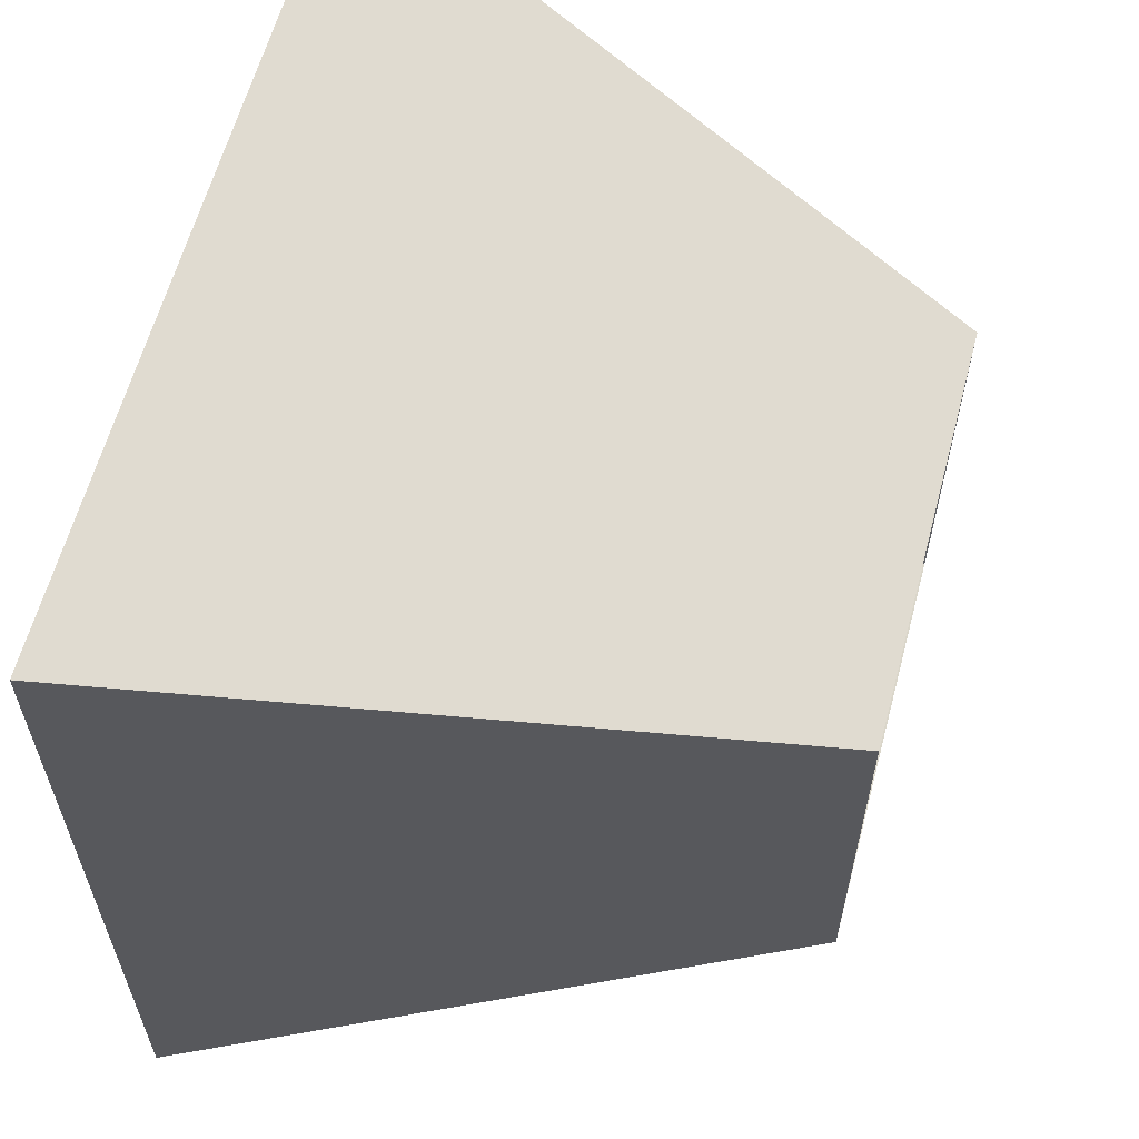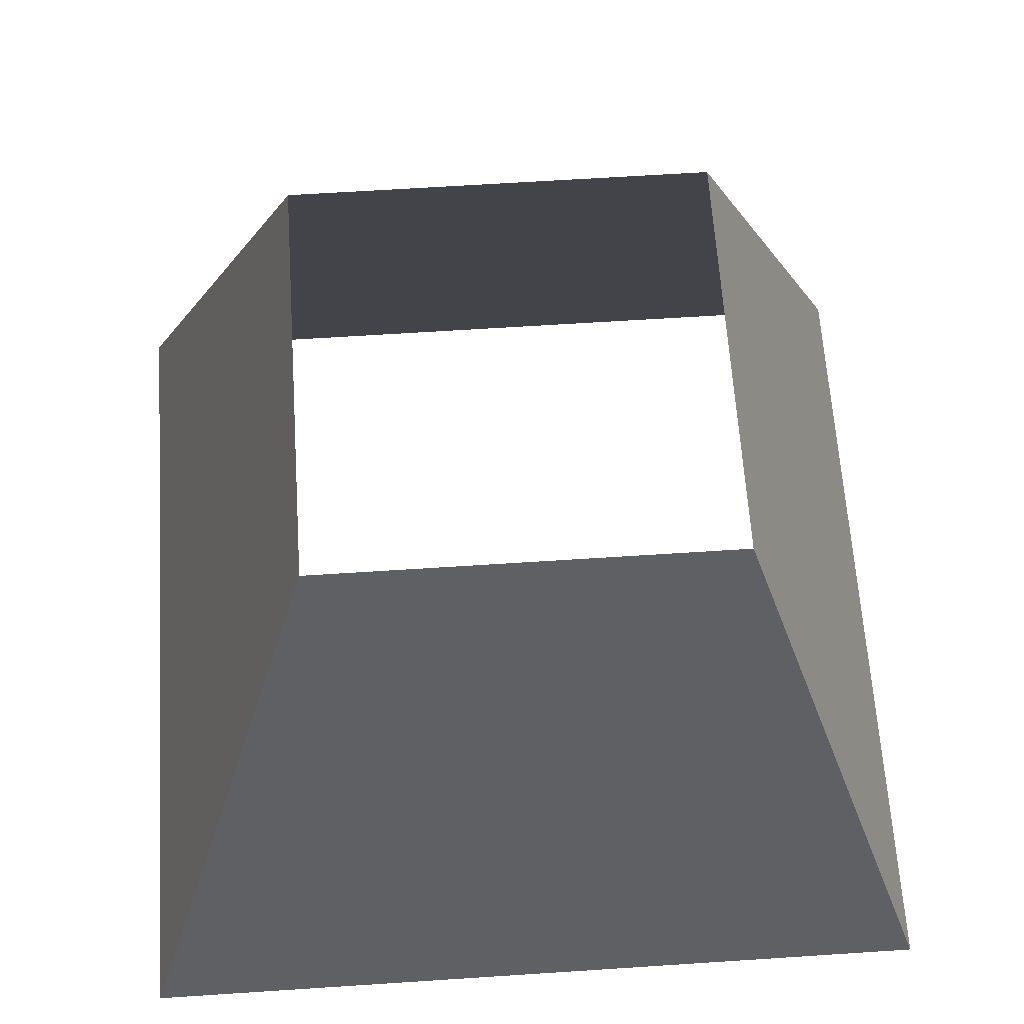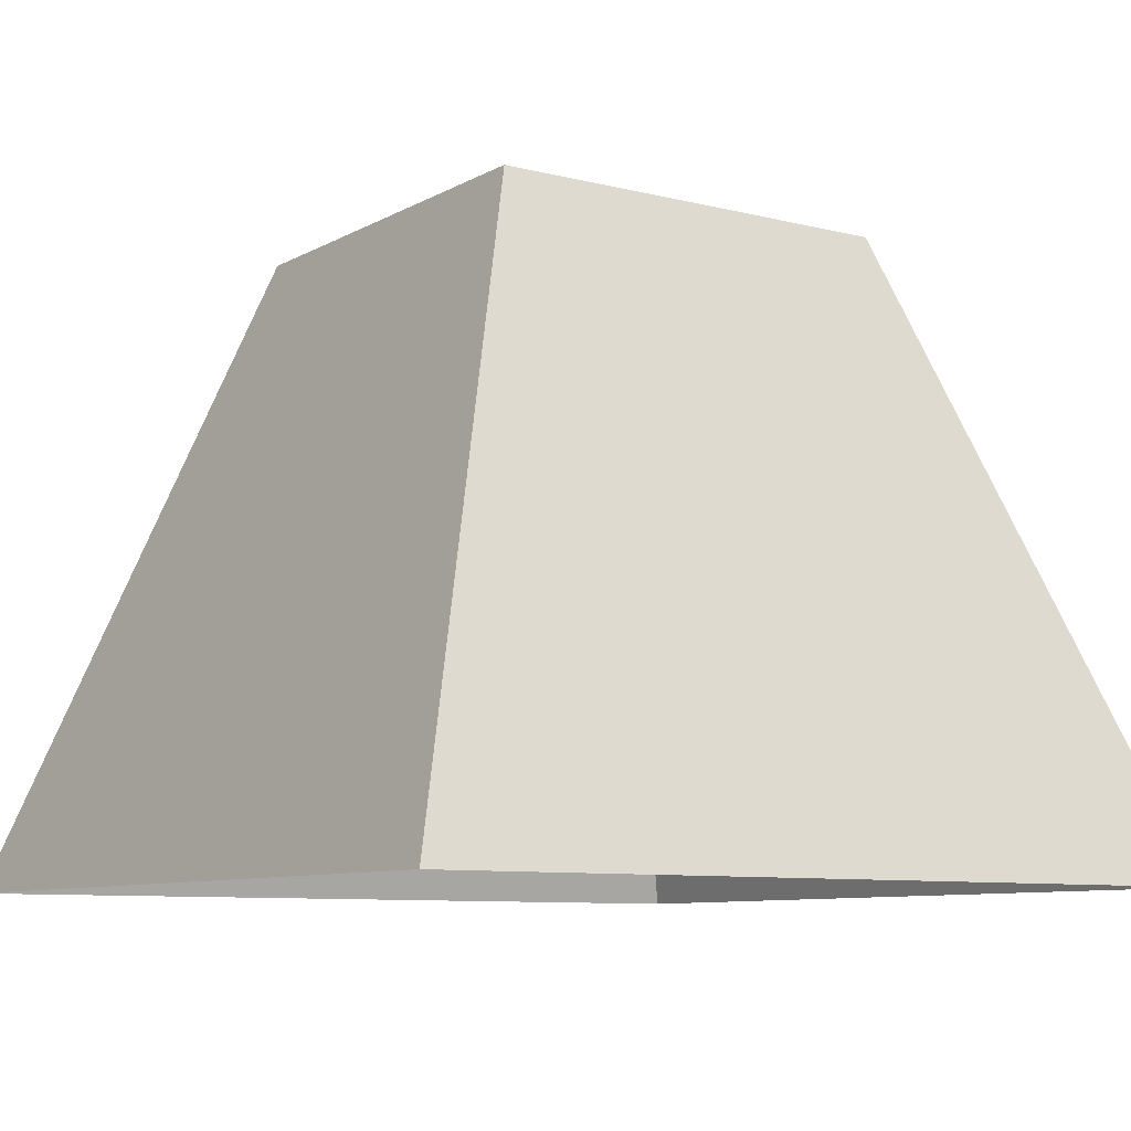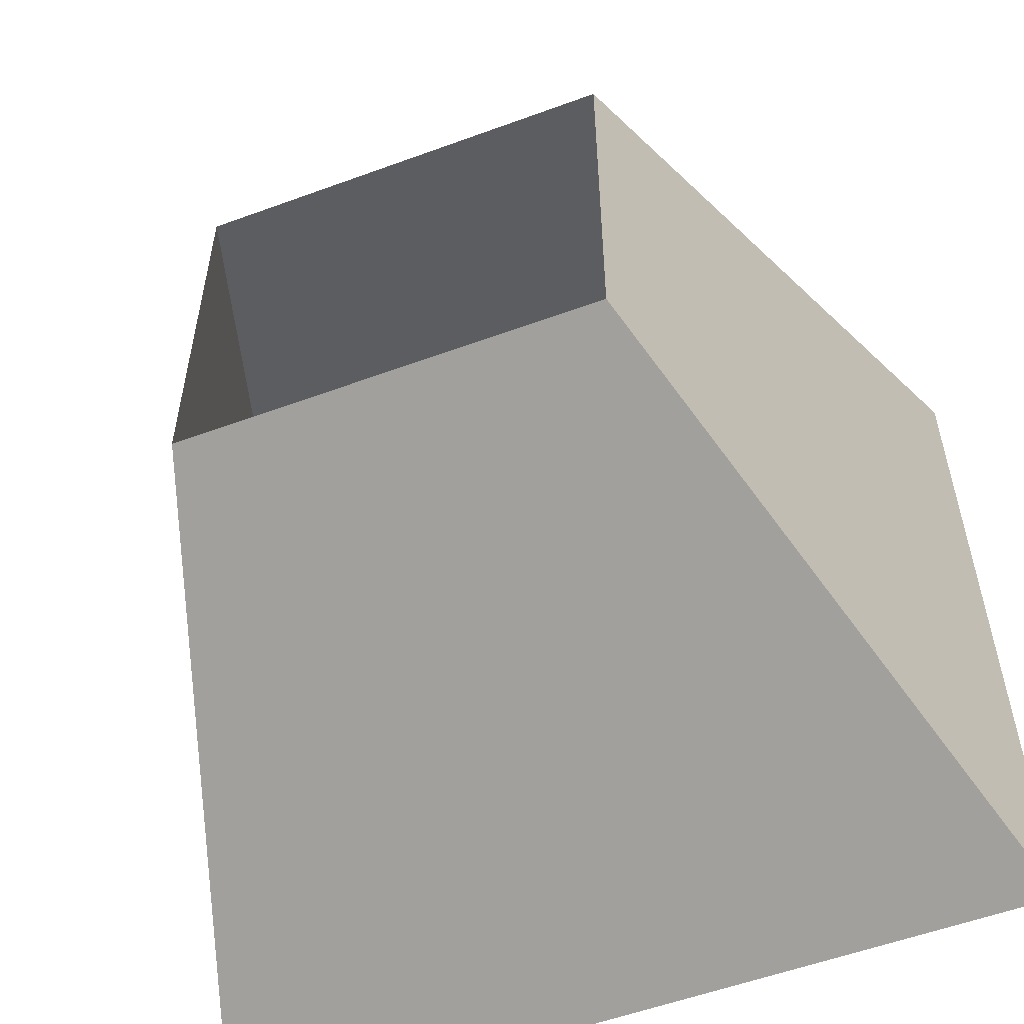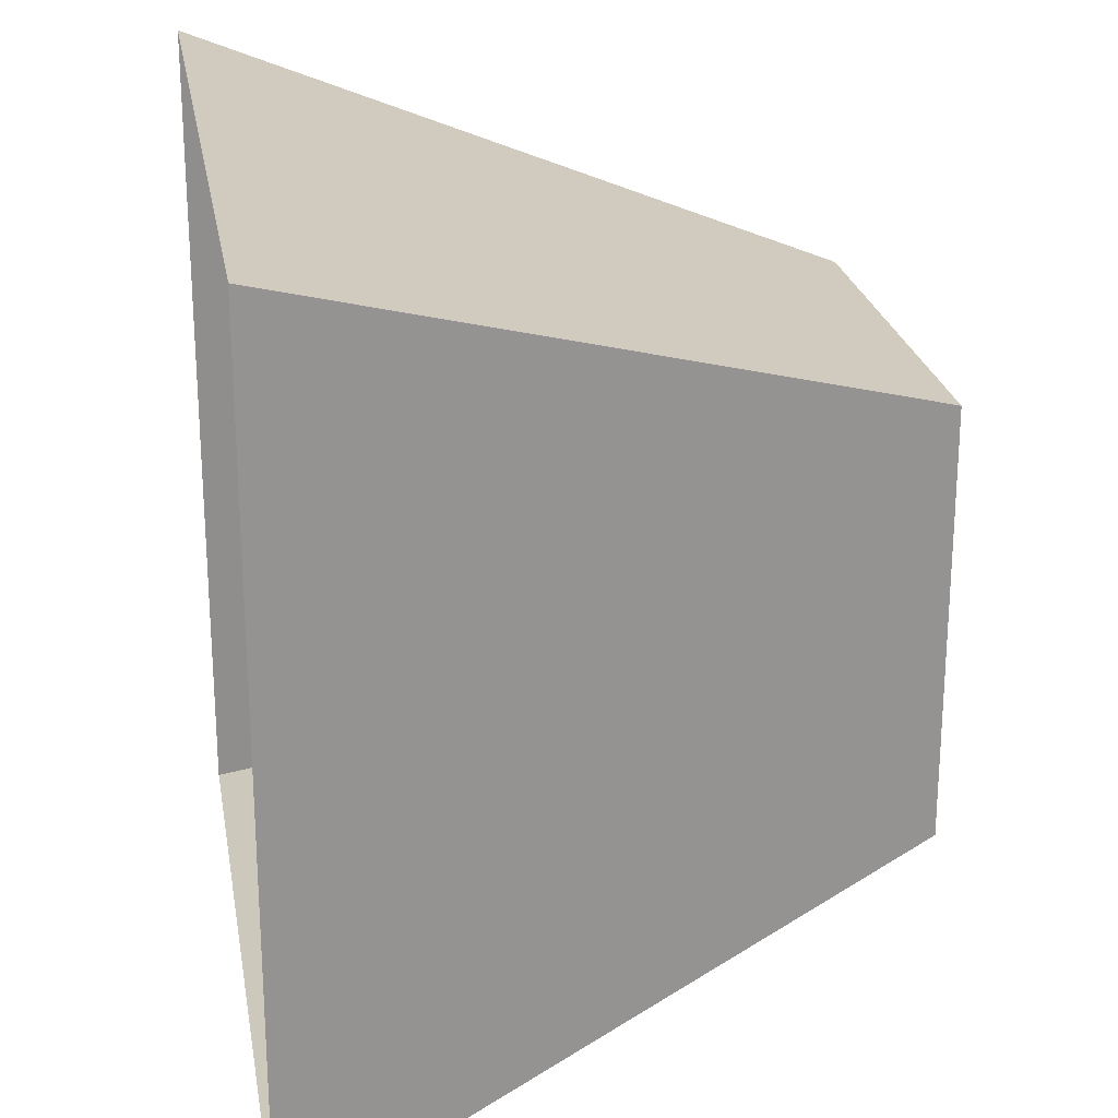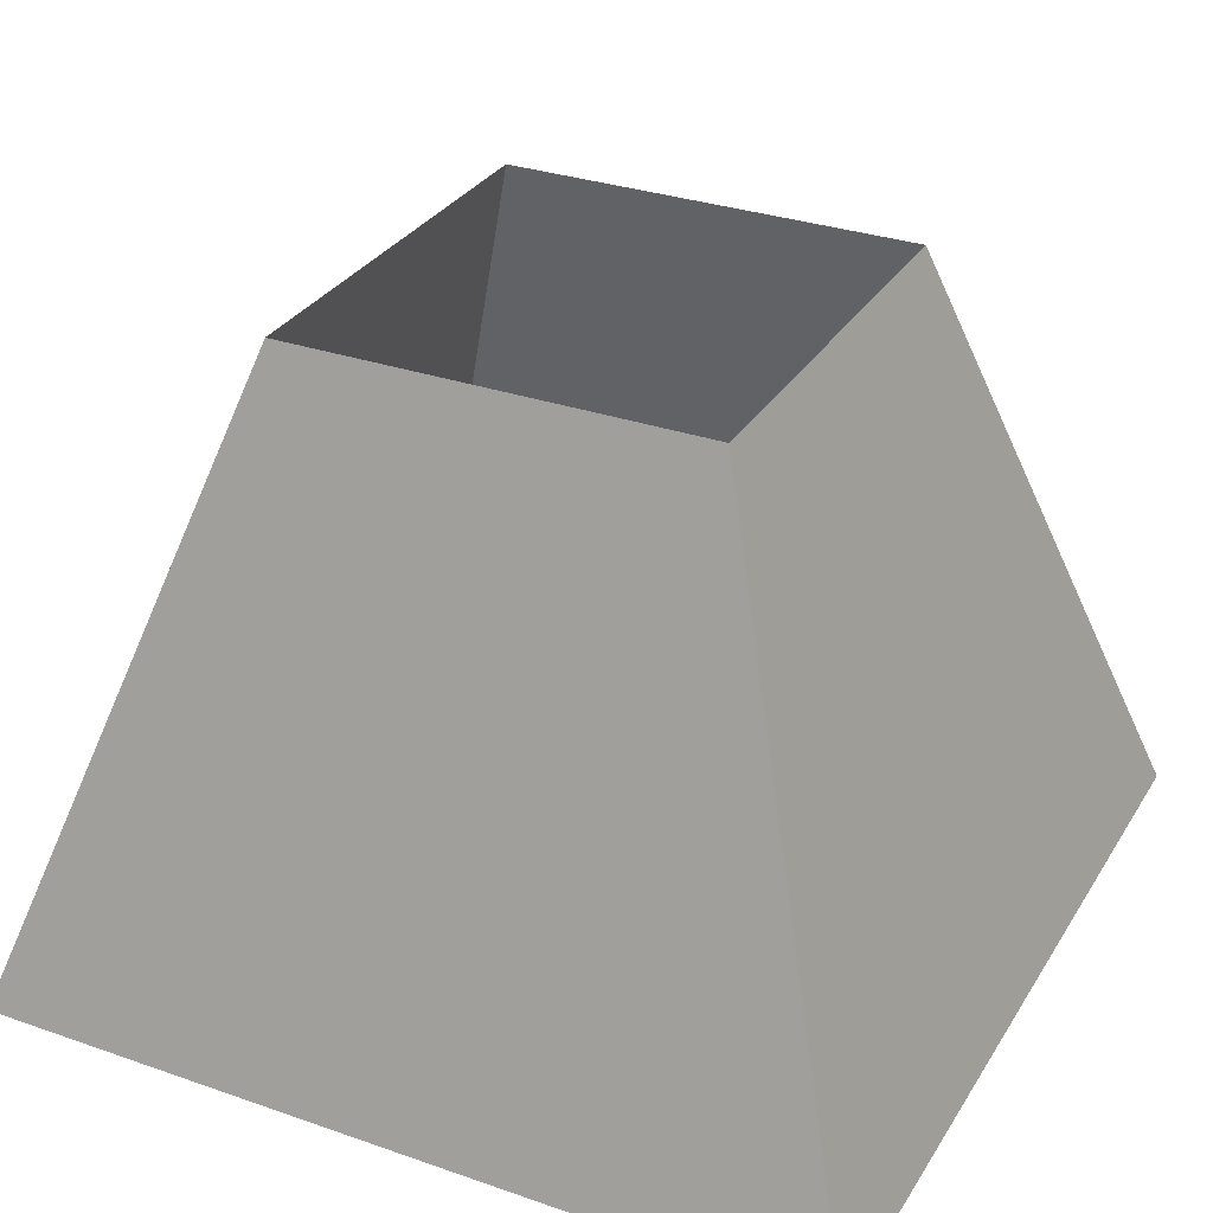
<metadata>
{"format":"obj","ext":"obj","renderer":"f3d","projection":"perspective","resolution":1024,"background":"white","views":[{"elev":61.1,"azim":104.9,"up":"+Z"},{"elev":63.4,"azim":86.2,"up":"+Y"},{"elev":-8.5,"azim":-124.5,"up":"+Y"},{"elev":-55.7,"azim":-158.9,"up":"+Z"},{"elev":23.4,"azim":80.3,"up":"+Z"},{"elev":30.9,"azim":-153.5,"up":"+Y"}]}
</metadata>
<code>
o Cube
v 0.5 1 -0.5
v 1 -0.5 -1
v 0.5 1 0.5
v 1 -0.5 1
v -0.5 1 -0.5
v -1 -0.5 -1
v -0.5 1 0.5
v -1 -0.5 1
f 4 8 7 3
f 8 6 5 7
f 2 4 3 1
f 6 2 1 5
o Cube.001
v 0.5 1 -0.5
v 1 -0.5 -1
v 0.5 1 0.5
v 1 -0.5 1
v -0.5 1 -0.5
v -1 -0.5 -1
v -0.5 1 0.5
v -1 -0.5 1
f 12 11 15 16
f 16 15 13 14
f 10 9 11 12
f 14 13 9 10

</code>
